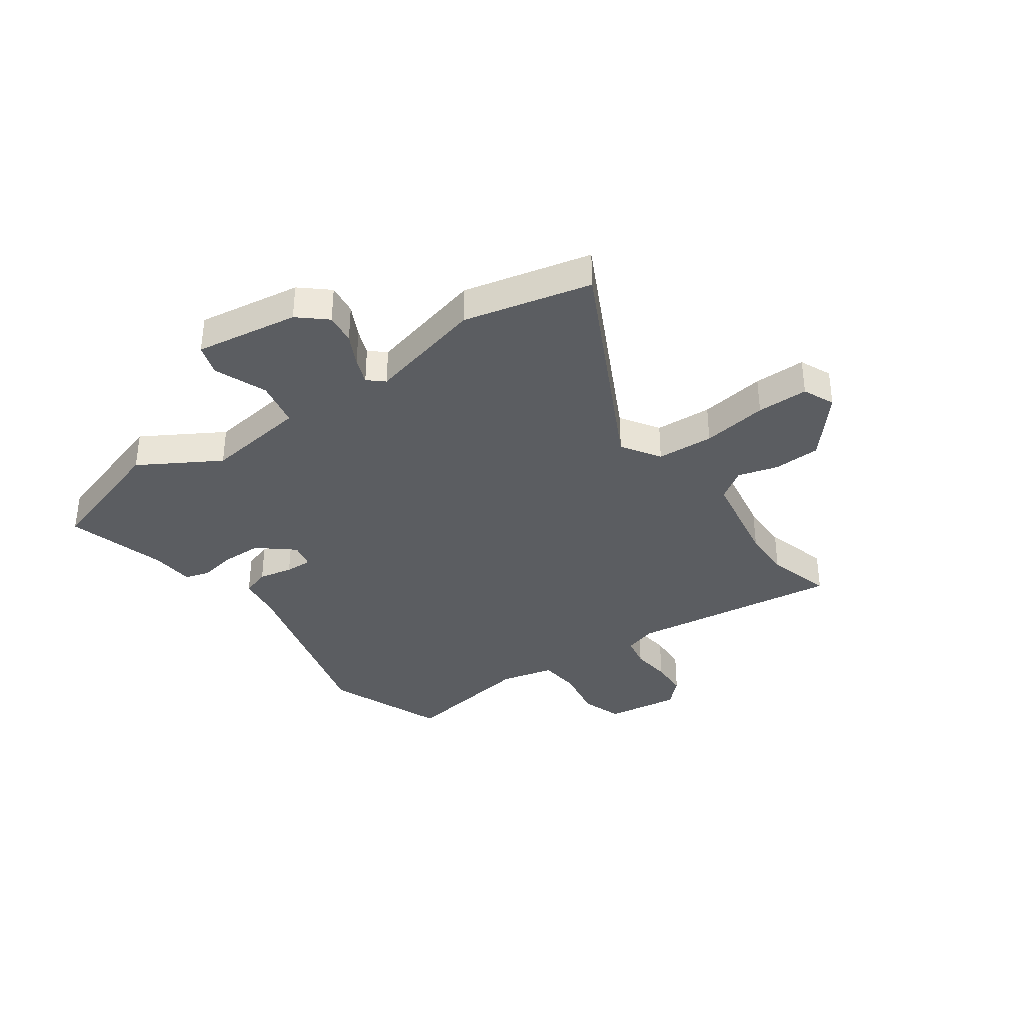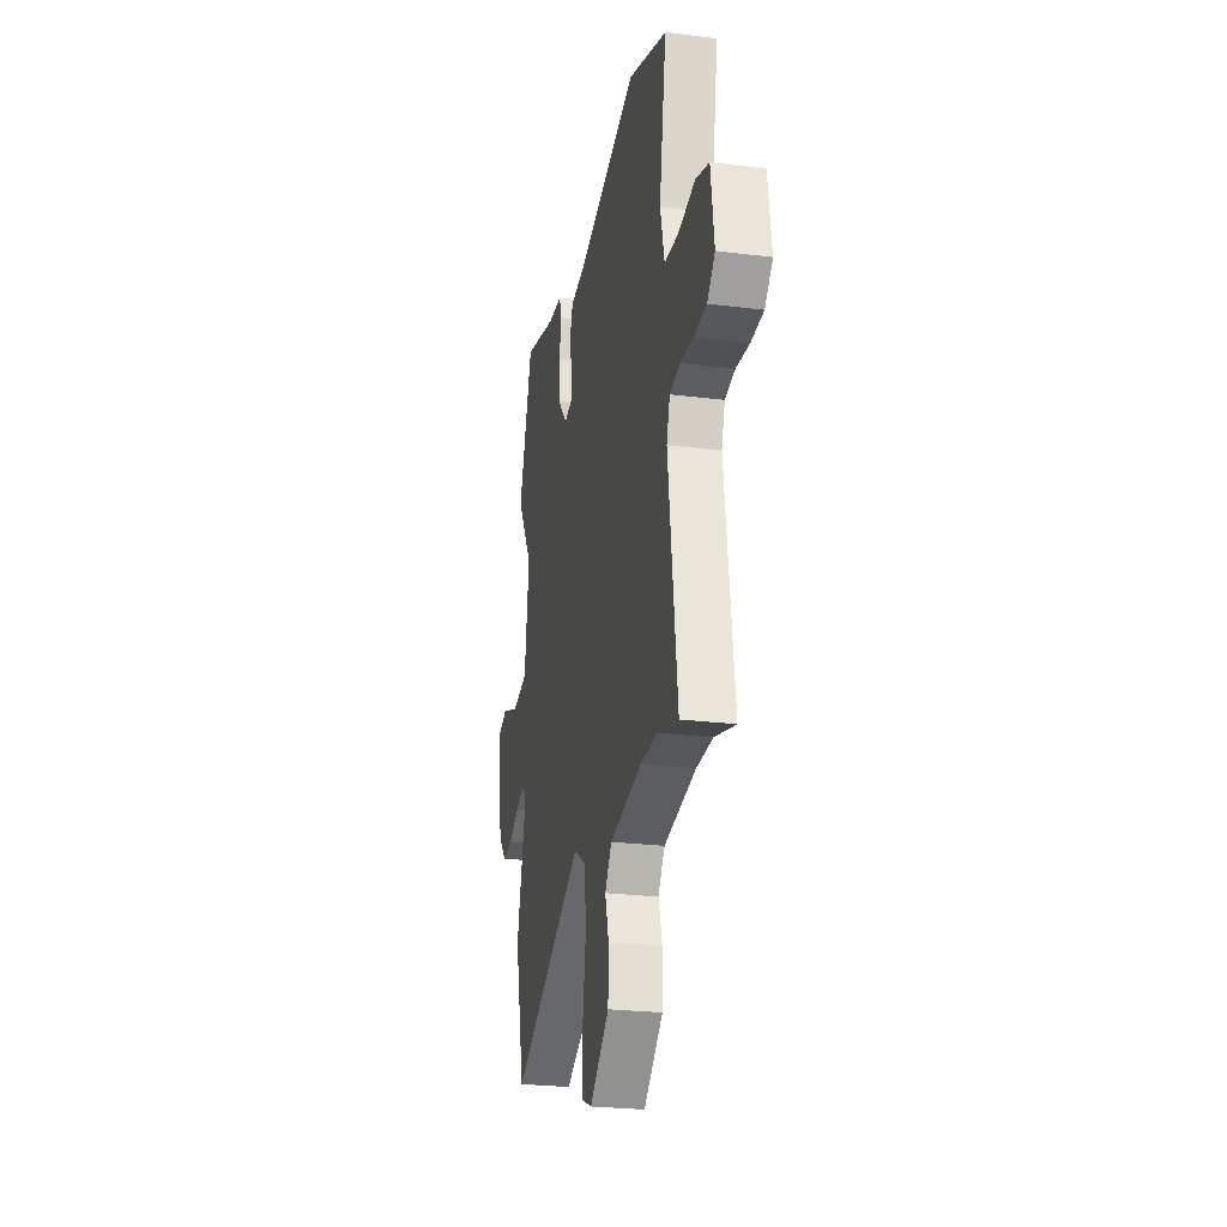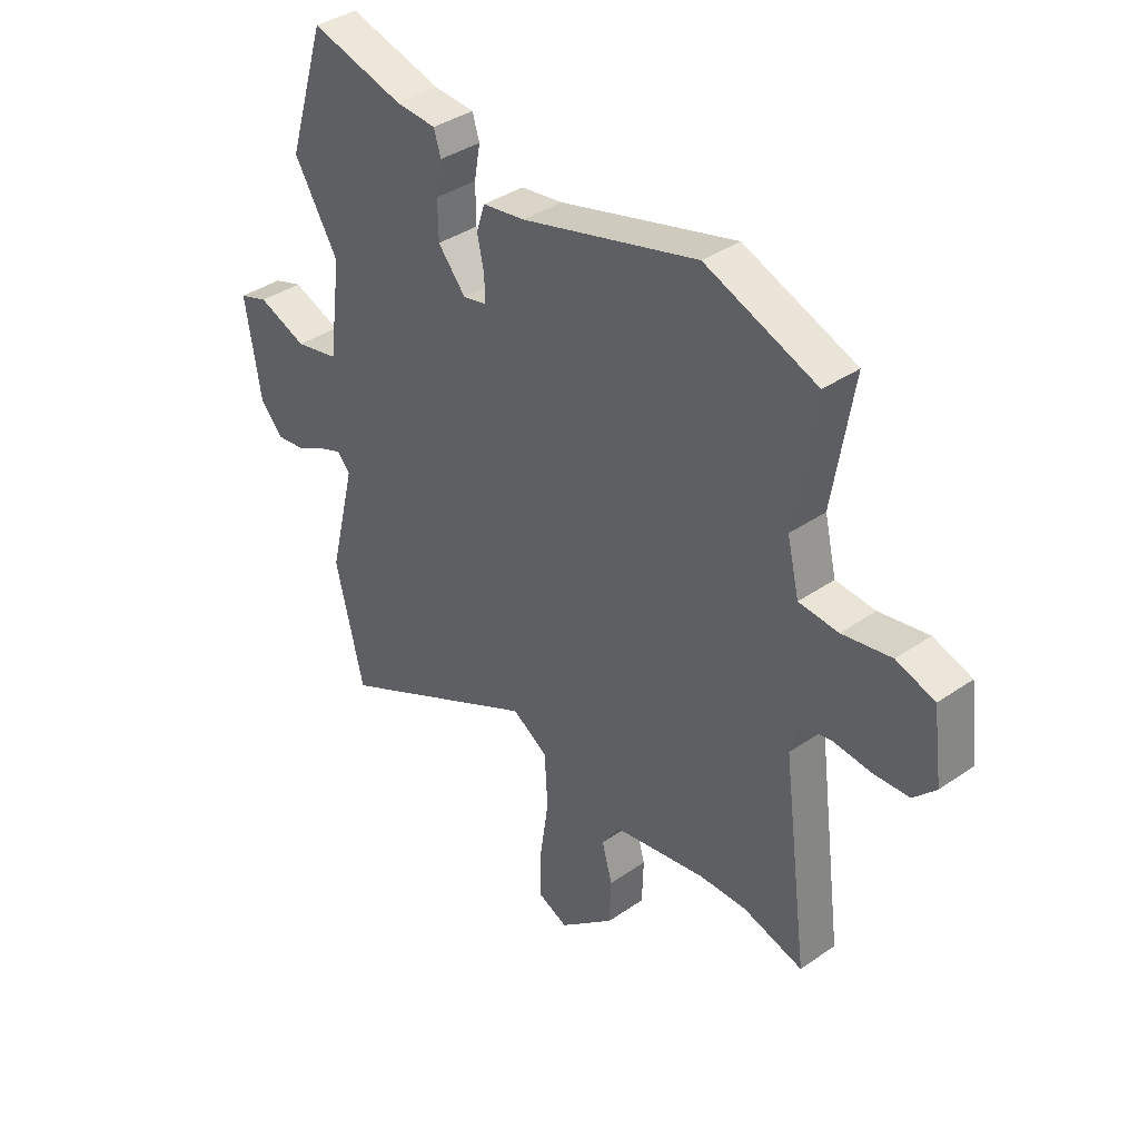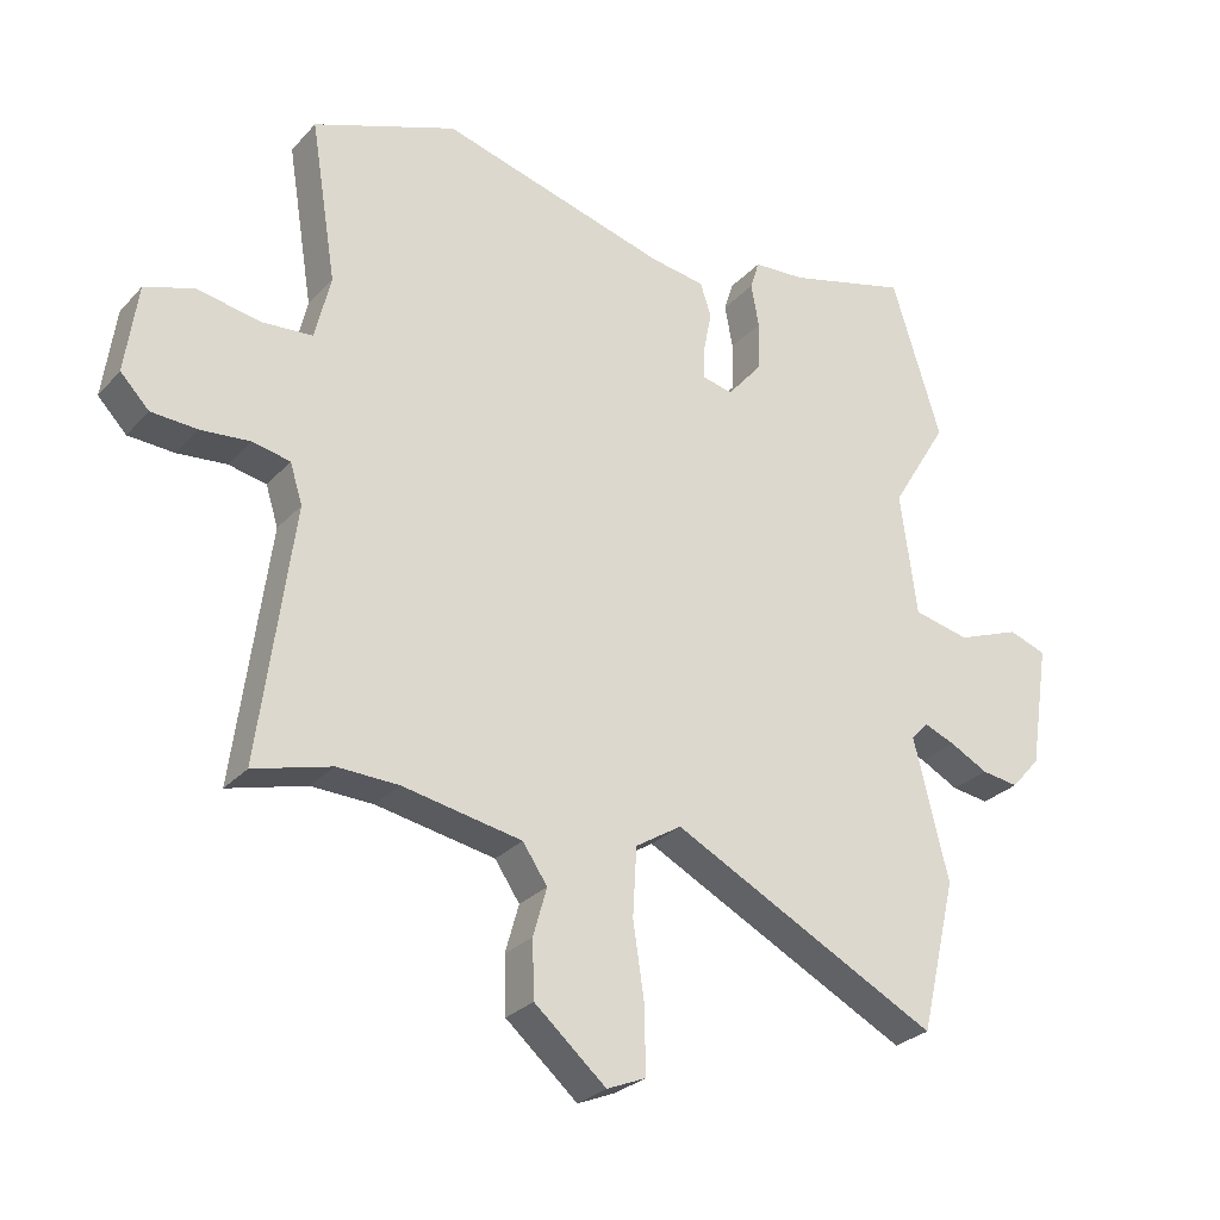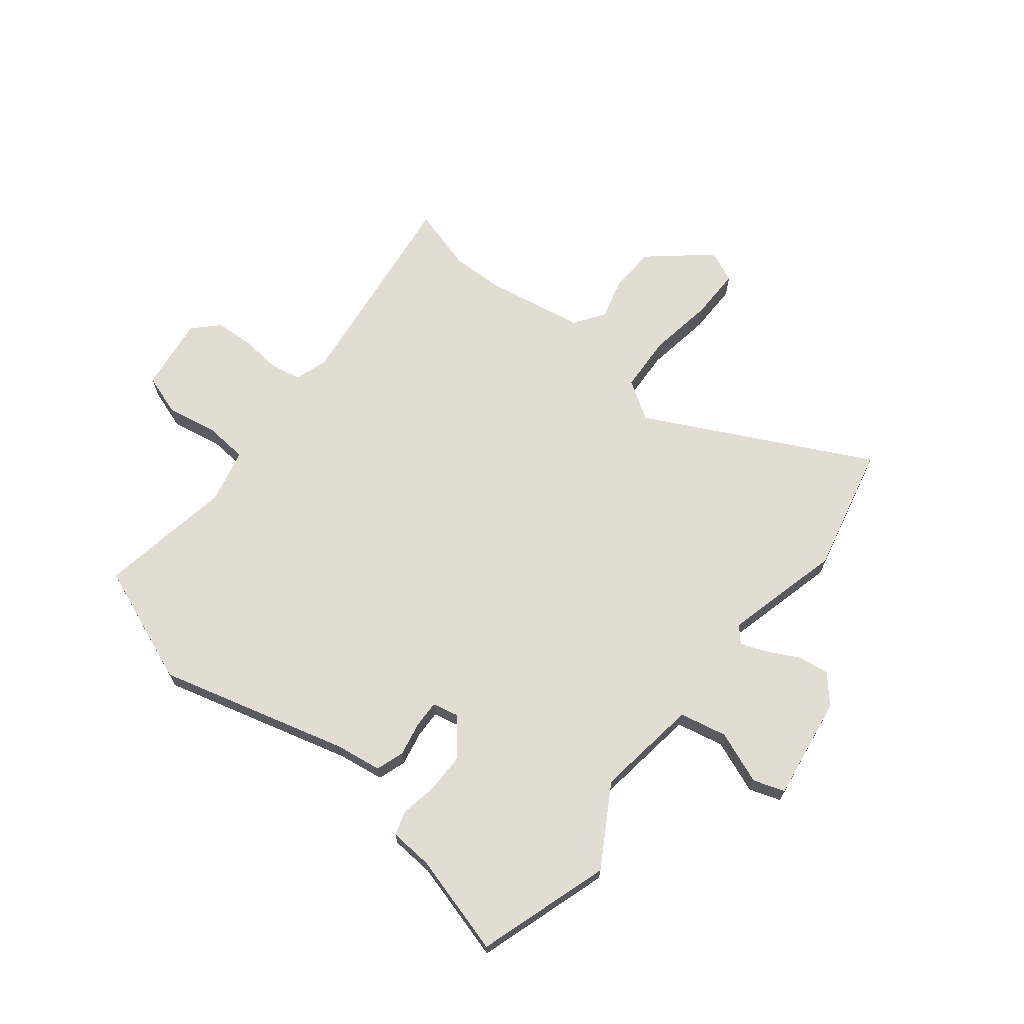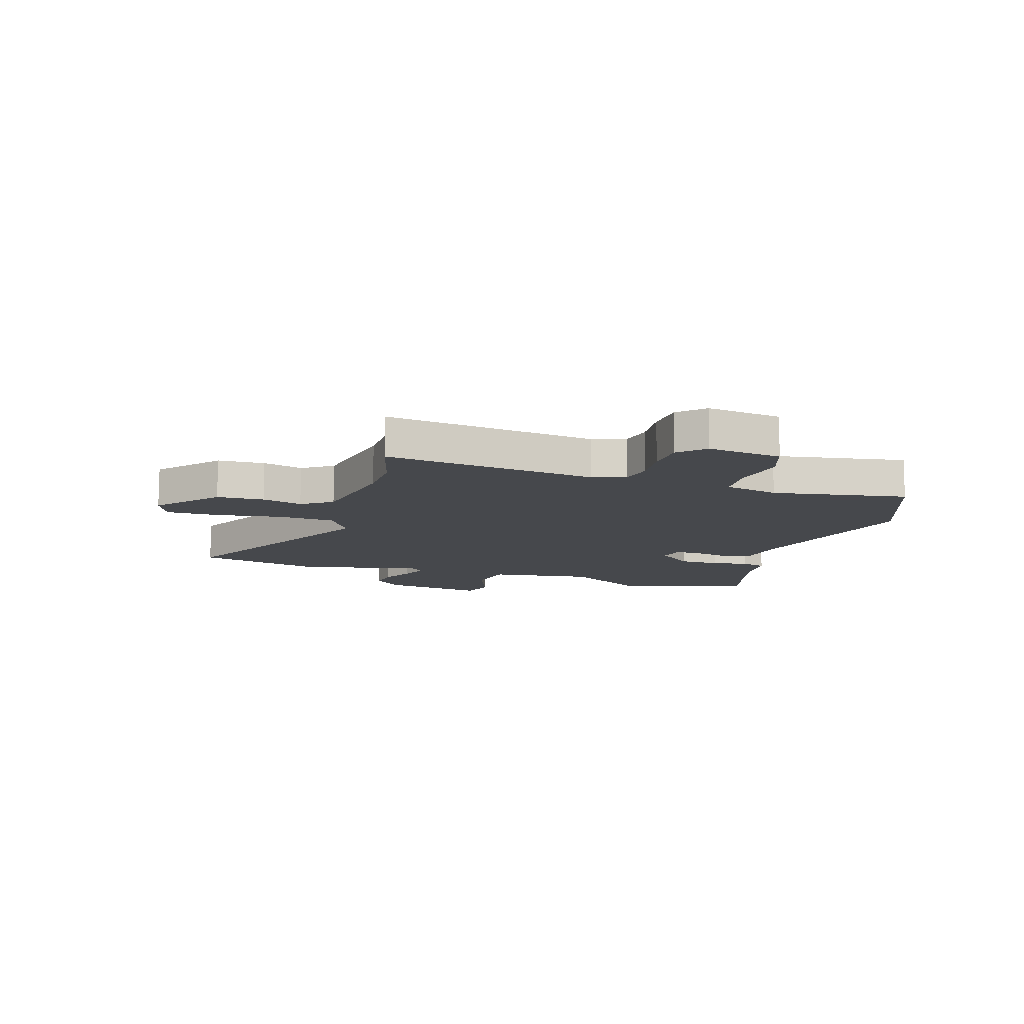
<metadata>
{"format":"obj","ext":"obj","renderer":"f3d","projection":"perspective","resolution":1024,"background":"white","views":[{"elev":-35.7,"azim":125.9,"up":"+Y"},{"elev":-25.3,"azim":-101.5,"up":"+Z"},{"elev":38.2,"azim":-131.1,"up":"+Z"},{"elev":-27.9,"azim":-32.8,"up":"+Z"},{"elev":68.1,"azim":38.9,"up":"+Y"},{"elev":-11.5,"azim":-107.0,"up":"+Y"}]}
</metadata>
<code>
v 0.474 0.07 0.583
v 0.55 0.07 0.339
v 0.462 0.07 0.193
v 0.487 0.07 0.003
v 0.574 0.07 -0.016
v 0.671 0.07 0.021
v 0.729 0.07 0.001
v 0.699 0.07 -0.19
v 0.654 0.07 -0.241
v 0.597 0.07 -0.233
v 0.538 0.07 -0.202
v 0.49 0.07 -0.183
v 0.464 0.07 -0.212
v 0.517 0.07 -0.428
v 0.461 0.07 -0.663
v 0.05 0.07 -0.451
v -0.021 0.07 -0.496
v -0.027 0.07 -0.601
v -0.009 0.07 -0.722
v -0.009 0.07 -0.817
v -0.068 0.07 -0.842
v -0.178 0.07 -0.747
v -0.181 0.07 -0.66
v -0.16 0.07 -0.586
v -0.198 0.07 -0.53
v -0.381 0.07 -0.496
v -0.475 0.07 -0.493
v -0.595 0.07 -0.526
v -0.543 0.07 -0.135
v -0.562 0.07 -0.074
v -0.62 0.07 -0.062
v -0.695 0.07 -0.069
v -0.766 0.07 -0.065
v -0.81 0.07 -0.019
v -0.791 0.07 0.118
v -0.715 0.07 0.143
v -0.618 0.07 0.125
v -0.54 0.07 0.131
v -0.516 0.07 0.231
v -0.556 0.07 0.479
v -0.335 0.07 0.563
v 0.016 0.07 0.465
v 0.1 0.07 0.452
v 0.117 0.07 0.4
v 0.104 0.07 0.337
v 0.102 0.07 0.287
v 0.15 0.07 0.276
v 0.205 0.07 0.341
v 0.206 0.07 0.416
v 0.194 0.07 0.483
v 0.208 0.07 0.528
v 0.288 0.07 0.533
v 0.474 0 0.583
v 0.55 0 0.339
v 0.462 0 0.193
v 0.487 0 0.003
v 0.574 0 -0.016
v 0.671 0 0.021
v 0.729 0 0.001
v 0.699 0 -0.19
v 0.654 0 -0.241
v 0.597 0 -0.233
v 0.538 0 -0.202
v 0.49 0 -0.183
v 0.464 0 -0.212
v 0.517 0 -0.428
v 0.461 0 -0.663
v 0.05 0 -0.451
v -0.021 0 -0.496
v -0.027 0 -0.601
v -0.009 0 -0.722
v -0.009 0 -0.817
v -0.068 0 -0.842
v -0.178 0 -0.747
v -0.181 0 -0.66
v -0.16 0 -0.586
v -0.198 0 -0.53
v -0.381 0 -0.496
v -0.475 0 -0.493
v -0.595 0 -0.526
v -0.543 0 -0.135
v -0.562 0 -0.074
v -0.62 0 -0.062
v -0.695 0 -0.069
v -0.766 0 -0.065
v -0.81 0 -0.019
v -0.791 0 0.118
v -0.715 0 0.143
v -0.618 0 0.125
v -0.54 0 0.131
v -0.516 0 0.231
v -0.556 0 0.479
v -0.335 0 0.563
v 0.016 0 0.465
v 0.1 0 0.452
v 0.117 0 0.4
v 0.104 0 0.337
v 0.102 0 0.287
v 0.15 0 0.276
v 0.205 0 0.341
v 0.206 0 0.416
v 0.194 0 0.483
v 0.208 0 0.528
v 0.288 0 0.533
f 49 50 51 52
f 1 2 3
f 52 1 3
f 49 52 3
f 48 49 3
f 47 48 3 4
f 46 47 4
f 42 43 44 45
f 42 45 46
f 41 42 46
f 40 41 46
f 39 40 46
f 38 39 46 4
f 35 36 37
f 34 35 37
f 33 34 37
f 32 33 37
f 31 32 37
f 38 4 5
f 37 38 5
f 31 37 5
f 30 31 5
f 27 28 29
f 26 27 29
f 29 30 5
f 26 29 5
f 25 26 5
f 22 23 24
f 21 22 24
f 20 21 24
f 19 20 24
f 18 19 24
f 17 18 24 25
f 5 6 7
f 25 5 7
f 17 25 7
f 16 17 7
f 13 14 15 16
f 12 13 16
f 9 10 11
f 8 9 11
f 7 8 11
f 7 11 12
f 7 12 16
f 104 103 102 101
f 55 54 53
f 55 53 104
f 55 104 101
f 55 101 100
f 56 55 100 99
f 56 99 98
f 97 96 95 94
f 98 97 94
f 98 94 93
f 98 93 92
f 98 92 91
f 56 98 91 90
f 89 88 87
f 89 87 86
f 89 86 85
f 89 85 84
f 89 84 83
f 57 56 90
f 57 90 89
f 57 89 83
f 57 83 82
f 81 80 79
f 81 79 78
f 57 82 81
f 57 81 78
f 57 78 77
f 76 75 74
f 76 74 73
f 76 73 72
f 76 72 71
f 76 71 70
f 77 76 70 69
f 59 58 57
f 59 57 77
f 59 77 69
f 59 69 68
f 68 67 66 65
f 68 65 64
f 63 62 61
f 63 61 60
f 63 60 59
f 64 63 59
f 68 64 59
f 1 53 54 2
f 2 54 55 3
f 3 55 56 4
f 4 56 57 5
f 5 57 58 6
f 6 58 59 7
f 7 59 60 8
f 8 60 61 9
f 9 61 62 10
f 10 62 63 11
f 11 63 64 12
f 12 64 65 13
f 13 65 66 14
f 14 66 67 15
f 15 67 68 16
f 16 68 69 17
f 17 69 70 18
f 18 70 71 19
f 19 71 72 20
f 20 72 73 21
f 21 73 74 22
f 22 74 75 23
f 23 75 76 24
f 24 76 77 25
f 25 77 78 26
f 26 78 79 27
f 27 79 80 28
f 28 80 81 29
f 29 81 82 30
f 30 82 83 31
f 31 83 84 32
f 32 84 85 33
f 33 85 86 34
f 34 86 87 35
f 35 87 88 36
f 36 88 89 37
f 37 89 90 38
f 38 90 91 39
f 39 91 92 40
f 40 92 93 41
f 41 93 94 42
f 42 94 95 43
f 43 95 96 44
f 44 96 97 45
f 45 97 98 46
f 46 98 99 47
f 47 99 100 48
f 48 100 101 49
f 49 101 102 50
f 50 102 103 51
f 51 103 104 52
f 52 104 53 1

</code>
